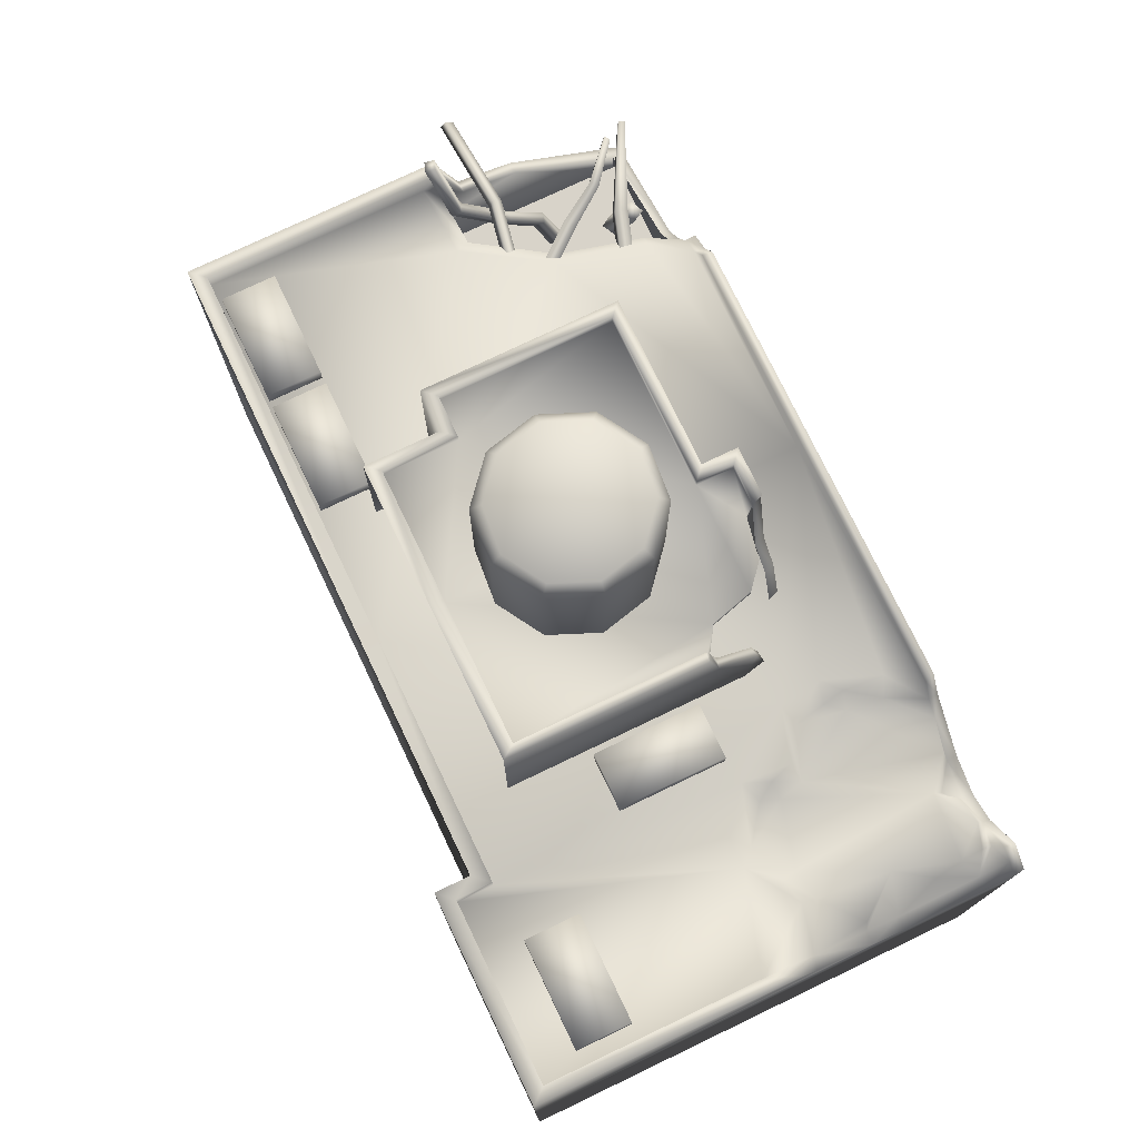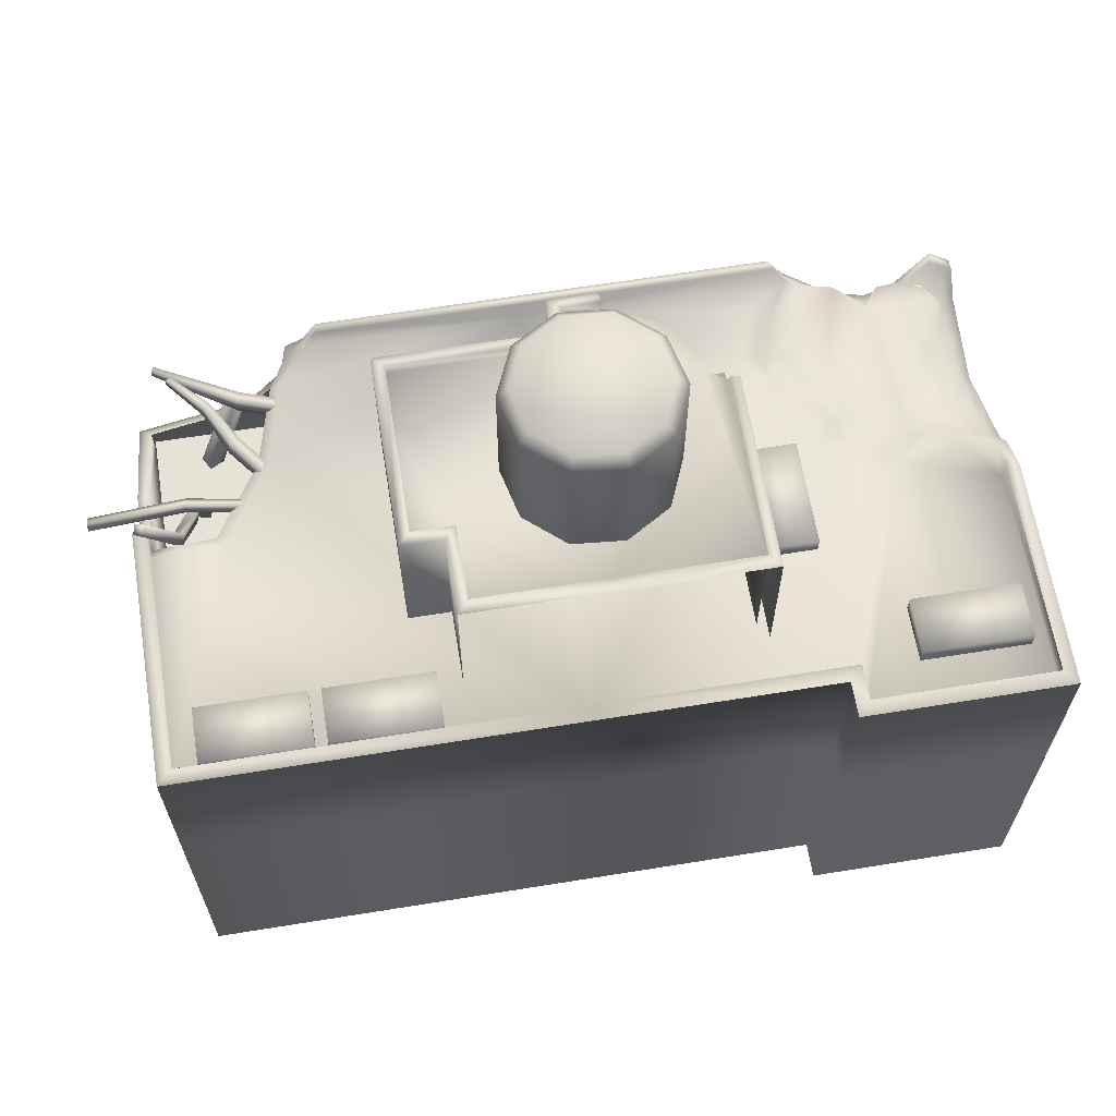
<metadata>
{"format":"obj","ext":"obj","renderer":"f3d","projection":"perspective","resolution":1024,"background":"white","views":[{"elev":75.9,"azim":-115.6,"up":"+Y"},{"elev":63.9,"azim":170.7,"up":"+Y"}]}
</metadata>
<code>
g fcbg_wasteland_building_03
v -2.673 4.758 -2.475
v -2.525 4.758 -2.637
v -2.525 4.758 -2.258
v -2.672 4.758 -2.094
v -2.673 4.523 -2.475
v -2.672 4.523 -2.094
v 4.115 4.758 -2.094
v 0.002698 4.758 -2.256
v 4.253 4.758 -2.252
v 0.001403 4.758 -2.094
v 4.115 4.523 -2.094
v 0.001403 4.523 -2.094
v 0.001403 4.523 -2.094
v -2.672 4.523 -2.094
v -2.672 4.758 -2.094
v 0.001403 4.758 -2.094
v -2.525 4.758 -2.258
v 0.002698 4.758 -2.256
v 4.115 4.512 0.3003
v 4.115 4.523 -2.094
v 4.115 4.758 -2.094
v 4.115 4.758 0.489
v 4.254 4.758 0.4831
v 4.253 4.758 -2.252
v 4.253 3.07 -2.252
v 4.115 4.042 0.7351
v 4.115 4.385 0.4582
v 4.115 4.512 0.3003
v 4.254 4.026 0.7366
v 4.254 3.916 1.331
v 4.115 3.943 1.346
v 4.115 3.176 2.503
v 4.254 3.049 2.638
v 4.253 0.01444 -2.252
v 4.254 0.01579 2.638
v -0.007392 3.066 2.638
v -0.0073 0.01579 2.638
v -4.734 0.01579 2.638
v -4.734 3.066 2.638
v -4.734 0.01445 -2.638
v -4.734 3.067 -2.638
v -3.428 3.948 2.638
v 3.002 3.382 2.638
v 3.012 3.423 2.532
v 2.616 3.908 2.532
v 2.598 3.894 2.638
v 2.297 4.519 2.638
v 2.508 4.397 2.638
v 2.509 4.387 2.532
v 2.31 4.519 2.527
v 2.161 4.758 2.532
v -0.007538 4.758 2.638
v -2.857 4.487 2.638
v 2.151 4.758 2.638
v -0.00772 4.758 2.532
v -2.684 4.758 2.638
v -0.007636 4.518 2.529
v 2.31 4.519 2.527
v -2.735 4.758 2.531
v -2.865 4.516 2.531
v -2.865 4.516 2.531
v -3.045 4.359 2.529
v -3.434 3.948 2.524
v -3.839 3.782 2.638
v -3.869 3.807 2.524
v -4.138 3.924 2.638
v -4.127 3.954 2.556
v -4.484 4.462 2.638
v -4.734 4.263 2.638
v -4.466 4.462 2.526
v -4.387 4.093 2.498
v -4.61 4.351 2.527
v -4.61 4.351 2.527
v -4.734 4.262 2.527
v -4.734 4.262 2.527
v -4.734 4.016 2.281
v -4.61 4.351 2.527
v -4.734 3.824 1.395
v -4.599 4.041 2.257
v -4.387 4.093 2.498
v -4.599 3.866 1.394
v -4.734 4.024 1.017
v -4.598 4.055 1.013
v -4.598 4.335 0.4137
v -4.734 4.338 0.3714
v -4.734 4.758 -2.638
v -4.734 4.533 0.2108
v -4.598 4.53 0.2391
v -4.598 4.758 -0.1715
v -4.734 4.758 -0.1715
v -4.598 4.758 -2.475
v -4.598 4.758 -2.475
v -4.598 4.529 -0.1701
v -4.598 4.523 -2.475
v -4.598 4.53 0.2391
v -2.525 4.758 -2.637
v -2.673 4.758 -2.475
v -4.598 4.758 -2.475
v -4.734 4.758 -2.638
v 2.31 4.519 2.527
v 2.717 4.381 2.155
v 2.509 4.387 2.532
v 2.6 4.505 2.131
v -0.007636 4.518 2.529
v 2.826 4.523 1.182
v 2.938 4.393 1.272
v 3.367 4.523 0.3375
v 3.449 4.394 0.4913
v 4.115 4.512 0.3003
v 4.115 4.385 0.4582
v 4.115 4.523 -2.094
v 0.001403 4.523 -2.094
v -2.295 4.523 1.194
v -2.672 4.523 -2.094
v -2.233 4.523 1.639
v -2.463 4.523 2.24
v -2.865 4.516 2.531
v -2.647 4.367 2.166
v -3.045 4.359 2.529
v -2.427 4.523 1.811
v -3.388 4.358 2.447
v -3.434 3.948 2.524
v -2.6 4.381 1.774
v -3.042 4.385 1.057
v -2.453 4.385 1.6
v -2.517 4.385 1.261
v -3.696 3.911 2.336
v -3.869 3.807 2.524
v -3.698 4.348 2.173
v -3.852 4.332 2.385
v -4.127 3.954 2.556
v -4.13 4.278 2.446
v -4.381 4.206 2.375
v -4.387 4.093 2.498
v -4.599 4.041 2.257
v -4.402 4.336 2.12
v -4.198 4.393 1.444
v -4.444 4.379 1.813
v -4.599 3.866 1.394
v -4.598 4.055 1.013
v -4.531 4.342 1.013
v -4.598 4.335 0.4137
v -4.124 4.385 0.6723
v -3.796 4.385 0.612
v -4.106 4.523 0.5054
v -4.598 4.53 0.2391
v -4.598 4.529 -0.1701
v -3.567 4.523 0.1604
v -4.598 4.523 -2.475
v -2.673 4.523 -2.475
v -3.818 4.523 0.4367
v -3.106 4.385 0.7963
v -3.417 4.385 0.3194
v -3.243 4.523 0.1544
v -2.819 4.523 0.4988
v -2.855 4.523 1.01
v -2.933 4.523 0.7777
v -3.043 4.385 0.6008
v 4.115 2.846 2.503
v 4.115 3.943 1.346
v 4.115 3.176 2.503
v 4.115 2.846 -1.809
v 4.115 4.042 0.7351
v 4.115 4.385 0.4582
v 4.115 4.385 -1.809
v -2.525 3.071 -2.637
v -2.525 4.758 -2.637
v -2.525 4.758 -2.258
v -2.525 3.063 -2.258
v -2.525 0.0131 -2.258
v -2.525 0.0131 -2.637
v 0.002698 3.067 -2.256
v 0.002698 4.758 -2.256
v 4.253 4.758 -2.252
v 4.253 3.07 -2.252
v 4.253 0.01444 -2.252
v 0.002698 0.0131 -2.256
v -4.734 3.067 -2.638
v -4.734 4.758 -2.638
v -2.525 4.758 -2.637
v -2.525 3.071 -2.637
v -2.525 0.0131 -2.637
v -4.734 0.01445 -2.638
v -2.525 3.063 -2.258
v -2.525 4.758 -2.258
v 0.002698 4.758 -2.256
v 0.002698 3.067 -2.256
v 0.002698 0.0131 -2.256
v -2.525 0.0131 -2.258
v 1.644 6.138 -0.7753
v 1.199 4.507 -0.7753
v 1.644 4.507 -0.7753
v 1.199 6.138 -0.7753
v 1.199 4.507 -1.566
v 1.199 6.138 -1.566
v 1.522 6.138 -0.6421
v 1.081 6.138 -1.425
v -0.2931 6.138 -1.566
v -0.293 6.138 -1.424
v 1.081 6.138 -0.642
v 1.081 6.022 -1.425
v -0.293 6.022 -1.424
v 1.081 6.022 -0.642
v 1.522 6.022 -0.6421
v 1.081 6.022 -0.642
v 1.522 6.022 -0.6421
v 1.517 6.022 1.181
v -0.2839 6.021 1.181
v -0.293 6.022 -1.424
v -1.545 6.021 0.7386
v 1.081 6.022 -1.425
v -1.781 6.022 -1.424
v -1.774 6.017 0.5658
v -1.778 5.93 0.5904
v -1.545 5.927 0.7386
v -1.422 5.927 1.188
v -1.422 6.021 1.188
v -0.7628 6.021 1.472
v -0.2835 6.021 1.57
v -0.6862 6.02 1.569
v -0.6862 5.926 1.569
v -0.7628 5.927 1.472
v -1.188 5.927 1.39
v -1.188 6.021 1.39
v -1.781 6.138 -1.424
v -1.881 6.138 -1.566
v -0.2931 6.138 -1.566
v -0.293 6.138 -1.424
v -0.293 6.022 -1.424
v -1.781 6.022 -1.424
v -1.781 6.022 -1.424
v -1.774 6.017 0.5658
v -1.782 6.138 0.5346
v -1.781 6.138 -1.424
v -1.881 6.138 0.5286
v -1.881 6.138 -1.566
v -1.88 5.571 0.6609
v -1.881 4.507 -1.566
v -1.881 4.507 0.9975
v -1.778 5.93 0.5904
v -1.774 6.017 0.5658
v -1.782 6.138 0.5346
v -1.775 5.571 0.6792
v -1.775 5.266 1.07
v -1.881 5.266 1.079
v -1.775 4.845 1.18
v -1.881 4.845 1.189
v -1.775 4.507 0.9815
v -1.264 4.507 1.679
v -1.303 4.507 1.568
v -1.125 5 1.568
v -1.086 5 1.679
v -0.8852 5.205 1.568
v -0.8463 5.205 1.679
v -0.1517 4.507 1.679
v -0.6862 6.02 1.569
v -0.1517 6.138 1.679
v -0.1517 4.507 1.298
v -0.6462 6.018 1.679
v -0.7051 6.138 1.569
v -0.6666 6.138 1.679
v -0.2835 6.138 1.57
v -0.7051 6.138 1.569
v -0.6862 6.02 1.569
v -0.2835 6.021 1.57
v -0.1517 6.138 1.298
v -0.2837 6.138 1.181
v 1.517 6.138 1.181
v -0.2839 6.021 1.181
v 1.517 6.022 1.181
v 1.522 6.022 -0.6421
v 1.522 6.138 -0.6421
v 1.644 6.138 -0.7753
v 1.644 6.138 1.298
v 1.644 4.507 1.298
v 1.644 4.507 -0.7753
v -1.778 5.93 0.5904
v -1.778 5.93 -1.412
v -1.775 4.507 -1.408
v -1.775 5.571 0.6792
v -1.775 4.507 0.9815
v -1.775 5.266 1.07
v -1.775 4.845 1.18
v -2.552 4.705 0.4531
v -2.552 4.705 -0.6826
v -1.968 4.705 -0.6826
v -1.968 4.705 0.4531
v -2.552 4.503 0.4531
v -1.968 4.503 0.4531
v -1.968 4.503 0.4531
v -1.968 4.503 -0.6826
v -1.968 4.503 -0.6826
v -1.968 4.705 -0.6826
v -2.552 4.705 -0.6826
v -2.552 4.503 -0.6826
v -2.552 4.503 -0.6826
v -2.552 4.705 -0.6826
v -2.552 4.705 0.4531
v -2.552 4.503 0.4531
v -3.296 4.73 -1.47
v -4.432 4.73 -1.47
v -4.432 4.73 -2.054
v -3.296 4.73 -2.054
v -3.296 4.529 -1.47
v -3.296 4.529 -2.054
v -3.296 4.529 -2.054
v -4.432 4.529 -2.054
v -4.432 4.529 -2.054
v -4.432 4.73 -2.054
v -4.432 4.73 -1.47
v -4.432 4.529 -1.47
v -4.432 4.529 -1.47
v -4.432 4.73 -1.47
v -3.296 4.73 -1.47
v -3.296 4.529 -1.47
v 0.5836 5.905 -0.06167
v 0.5836 7.431 -0.06167
v 0.4601 7.431 -0.5964
v 0.4601 5.905 -0.5964
v 0.04595 7.431 -0.9564
v 0.04595 5.905 -0.9564
v -0.5008 7.431 -1.004
v -0.5008 5.905 -1.004
v -0.9712 7.431 -0.7216
v -0.9712 5.905 -0.7216
v -1.186 7.431 -0.2164
v -1.186 5.905 -0.2164
v -1.186 5.905 -0.2164
v -1.186 7.431 -0.2164
v -1.062 7.431 0.3183
v -1.062 5.905 0.3183
v -0.648 7.431 0.6783
v -0.648 5.905 0.6783
v -0.1013 7.431 0.7262
v -0.1013 5.905 0.7262
v 0.3692 7.431 0.4435
v 0.3692 5.905 0.4435
v 0.5836 7.431 -0.06167
v 0.5836 5.905 -0.06167
v -0.9712 7.431 -0.7216
v -1.067 7.557 -0.2061
v -1.186 7.431 -0.2164
v -0.8813 7.557 -0.6435
v -0.5008 7.431 -1.004
v -0.301 7.557 -0.1391
v -0.474 7.557 -0.8883
v 0.04595 7.431 -0.9564
v -0.0005593 7.557 -0.8469
v 0.4601 7.431 -0.5964
v 0.3581 7.557 -0.5351
v 0.465 7.557 -0.07204
v 0.5836 7.431 -0.06167
v 0.3692 7.431 0.4435
v 0.465 7.557 -0.07204
v 0.5836 7.431 -0.06167
v 0.2793 7.557 0.3654
v -0.1013 7.431 0.7262
v -0.301 7.557 -0.1391
v -0.128 7.557 0.6102
v -0.648 7.431 0.6783
v -0.6015 7.557 0.5688
v -1.062 7.431 0.3183
v -0.9601 7.557 0.257
v -1.067 7.557 -0.2061
v -1.186 7.431 -0.2164
v 0.001403 2.968 -2.094
v 4.115 2.968 -2.094
v 4.096 2.964 2.527
v -0.007636 2.963 2.529
v 3.891 4.514 2.486
v 3.892 4.58 2.499
v 3.913 4.592 2.437
v 3.913 4.526 2.425
v 3.913 4.592 2.437
v 3.077 4.347 1.97
v 3.913 4.526 2.425
v 3.078 4.481 1.996
v 3.892 4.58 2.499
v 1.613 4.347 1.474
v 3.034 4.457 2.122
v 1.614 4.481 1.5
v 1.569 4.457 1.626
v 3.891 4.514 2.486
v 3.034 4.457 2.122
v 3.892 4.58 2.499
v 3.033 4.323 2.096
v 3.913 4.526 2.425
v 1.569 4.457 1.626
v 3.077 4.347 1.97
v 1.568 4.323 1.6
v 1.613 4.347 1.474
v 4.723 4.342 0.8635
v 4.722 4.425 0.9125
v 4.733 4.473 0.8289
v 4.734 4.39 0.7799
v 3.735 4.347 0.8596
v 2.695 4.404 0.6537
v 2.684 4.353 0.7438
v 3.724 4.296 0.9496
v 4.734 4.39 0.7799
v 2.683 4.442 0.7966
v 4.723 4.342 0.8635
v 3.721 4.383 1.003
v 4.722 4.425 0.9125
v 2.694 4.494 0.7065
v 2.695 4.404 0.6537
v 3.735 4.347 0.8596
v 3.732 4.433 0.9128
v 4.734 4.39 0.7799
v 4.733 4.473 0.8289
v 4.722 4.425 0.9125
v 3.721 4.383 1.003
v 2.683 4.442 0.7966
v 3.718 4.694 2.234
v 3.705 4.76 2.237
v 3.755 4.772 2.196
v 3.768 4.706 2.192
v 4.226 4.923 0.3873
v 4.196 4.964 0.4864
v 4.094 4.979 0.4498
v 4.123 4.937 0.3508
v 4.094 4.979 0.4498
v 3.795 4.391 0.4638
v 4.123 4.937 0.3508
v 3.764 4.435 0.5668
v 4.196 4.964 0.4864
v 3.66 3.923 0.9479
v 3.871 4.42 0.6048
v 3.628 3.969 1.055
v 3.7 3.379 1.343
v 3.739 3.953 1.094
v 3.667 3.426 1.454
v 3.193 1.449 1.999
v 3.782 3.41 1.495
v 3.156 1.501 2.124
v 3.285 1.484 2.17
v 4.226 4.923 0.3873
v 3.871 4.42 0.6048
v 4.196 4.964 0.4864
v 3.902 4.376 0.5018
v 4.123 4.937 0.3508
v 3.739 3.953 1.094
v 3.795 4.391 0.4638
v 3.771 3.908 0.9874
v 3.782 3.41 1.495
v 3.66 3.923 0.9479
v 3.815 3.364 1.384
v 3.285 1.484 2.17
v 3.7 3.379 1.343
v 3.322 1.431 2.045
v 3.193 1.449 1.999
v 3.219 4.38 1.463
v 2.252 4.259 0.2581
v 2.15 4.234 0.3429
v 3.117 4.355 1.548
v 2.123 4.369 0.3506
v 3.437 4.537 1.866
v 3.09 4.49 1.556
v 3.361 4.518 1.929
v 3.768 4.706 2.192
v 3.341 4.619 1.935
v 3.718 4.694 2.234
v 3.705 4.76 2.237
v 3.09 4.49 1.556
v 2.123 4.369 0.3506
v 2.226 4.394 0.2658
v 3.193 4.515 1.471
v 2.252 4.259 0.2581
v 3.219 4.38 1.463
v 3.437 4.537 1.866
v 3.418 4.637 1.872
v 3.768 4.706 2.192
v 3.341 4.619 1.935
v 3.755 4.772 2.196
v 3.705 4.76 2.237
v 3.14 4.148 2.117
v 3.21 4.166 2.25
v 3.075 4.153 2.321
v 3.005 4.136 2.187
v 3.485 2.634 2.158
v 3.536 0.9701 2.274
v 3.682 0.9839 2.198
v 3.63 2.648 2.084
v 3.005 4.136 2.187
v 3.757 1.003 2.342
v 3.14 4.148 2.117
v 3.707 2.665 2.224
v 3.21 4.166 2.25
v 3.612 0.9889 2.418
v 3.536 0.9701 2.274
v 3.485 2.634 2.158
v 3.562 2.65 2.297
v 3.005 4.136 2.187
v 3.075 4.153 2.321
v 3.21 4.166 2.25
v 3.707 2.665 2.224
v 3.757 1.003 2.342
v 3.853 4.707 -1.47
v 2.717 4.707 -1.47
v 2.717 4.707 -2.054
v 3.853 4.707 -2.054
v 3.853 4.505 -1.47
v 3.853 4.505 -2.054
v 3.853 4.505 -2.054
v 2.717 4.505 -2.054
v 2.717 4.505 -2.054
v 2.717 4.707 -2.054
v 2.717 4.707 -1.47
v 2.717 4.505 -1.47
v 2.717 4.505 -1.47
v 2.717 4.707 -1.47
v 3.853 4.707 -1.47
v 3.853 4.505 -1.47
v 2.585 4.707 -1.47
v 1.449 4.707 -1.47
v 1.449 4.707 -2.054
v 2.585 4.707 -2.054
v 2.585 4.505 -1.47
v 2.585 4.505 -2.054
v 2.585 4.505 -2.054
v 1.449 4.505 -2.054
v 1.449 4.505 -2.054
v 1.449 4.707 -2.054
v 1.449 4.707 -1.47
v 1.449 4.505 -1.47
v 1.449 4.505 -1.47
v 1.449 4.707 -1.47
v 2.585 4.707 -1.47
v 2.585 4.505 -1.47
g fcbg_wasteland_building_03_0
f 3 2 1
f 4 3 1
f 4 1 5
f 6 4 5
f 9 8 7
f 8 10 7
f 7 10 11
f 10 12 11
f 15 14 13
f 16 15 13
f 15 16 17
f 16 18 17
f 21 20 19
f 22 21 19
f 21 22 23
f 24 21 23
f 25 24 23
f 22 26 23
f 26 22 27
f 27 22 28
f 26 29 23
f 29 25 23
f 29 26 30
f 25 29 30
f 26 31 30
f 30 31 32
f 33 25 30
f 33 30 32
f 34 25 33
f 35 34 33
f 33 36 35
f 36 37 35
f 37 36 38
f 36 39 38
f 38 39 40
f 39 41 40
f 39 36 42
f 33 32 43
f 33 43 36
f 32 44 43
f 44 45 43
f 45 46 43
f 43 46 36
f 46 47 36
f 48 46 45
f 48 47 46
f 49 48 45
f 48 49 47
f 49 50 47
f 47 50 51
f 52 36 47
f 36 53 42
f 53 36 52
f 54 47 51
f 54 52 47
f 54 51 55
f 52 54 55
f 56 53 52
f 56 52 55
f 55 51 57
f 51 58 57
f 59 56 55
f 59 55 57
f 53 56 59
f 60 59 57
f 61 53 59
f 62 53 61
f 42 53 62
f 63 42 62
f 42 63 64
f 63 65 64
f 64 39 42
f 64 65 66
f 66 39 64
f 65 67 66
f 66 67 68
f 69 39 66
f 68 69 66
f 67 70 68
f 67 71 70
f 72 70 71
f 70 73 68
f 69 68 73
f 74 69 73
f 69 75 39
f 75 76 39
f 75 77 76
f 39 76 78
f 41 39 78
f 77 79 76
f 78 76 79
f 79 77 80
f 81 78 79
f 78 81 82
f 82 41 78
f 81 83 82
f 82 83 84
f 85 41 82
f 85 82 84
f 86 41 85
f 87 85 84
f 85 87 86
f 88 87 84
f 87 88 89
f 87 90 86
f 90 87 89
f 91 86 90
f 90 89 91
f 92 91 89
f 89 93 92
f 93 94 92
f 95 93 89
f 98 97 96
f 99 98 96
f 102 101 100
f 101 103 100
f 104 100 103
f 103 101 105
f 105 104 103
f 101 106 105
f 105 106 107
f 106 108 107
f 107 108 109
f 108 110 109
f 109 111 107
f 111 112 107
f 107 112 105
f 112 104 105
f 104 112 113
f 113 112 114
f 115 104 113
f 116 104 115
f 117 104 116
f 116 118 117
f 118 119 117
f 120 116 115
f 118 116 120
f 121 119 118
f 122 119 121
f 123 118 120
f 123 121 118
f 124 121 123
f 115 125 120
f 125 123 120
f 126 125 115
f 125 126 123
f 113 126 115
f 126 124 123
f 124 126 113
f 127 122 121
f 127 128 122
f 129 127 121
f 128 127 129
f 129 121 124
f 130 128 129
f 131 128 130
f 132 131 130
f 130 129 132
f 131 132 133
f 134 131 133
f 135 134 133
f 132 136 133
f 135 133 136
f 129 136 132
f 136 129 137
f 135 136 138
f 138 136 137
f 139 135 138
f 137 139 138
f 140 139 137
f 141 140 137
f 142 140 141
f 141 137 143
f 142 141 143
f 137 129 144
f 143 137 144
f 142 143 145
f 146 142 145
f 146 145 147
f 148 147 145
f 147 148 149
f 150 149 148
f 148 114 150
f 145 143 151
f 143 144 151
f 151 148 145
f 151 144 148
f 152 144 129
f 129 124 152
f 144 153 148
f 153 144 152
f 148 154 114
f 148 153 154
f 155 114 154
f 154 153 155
f 155 113 114
f 156 124 113
f 156 113 155
f 124 156 157
f 152 124 157
f 157 156 155
f 153 158 155
f 158 153 152
f 158 152 157
f 155 158 157
f 161 160 159
f 160 162 159
f 163 162 160
f 164 162 163
f 165 162 164
f 168 167 166
f 169 168 166
f 170 169 166
f 171 170 166
f 174 173 172
f 175 174 172
f 176 175 172
f 177 176 172
f 180 179 178
f 181 180 178
f 182 181 178
f 183 182 178
f 186 185 184
f 187 186 184
f 188 187 184
f 189 188 184
f 192 191 190
f 191 193 190
f 191 194 193
f 194 195 193
f 190 193 196
f 193 195 197
f 195 198 197
f 198 199 197
f 193 200 196
f 200 193 197
f 197 199 201
f 200 197 201
f 199 202 201
f 203 200 201
f 196 200 203
f 204 196 203
f 207 206 205
f 208 207 205
f 209 208 205
f 210 208 209
f 211 209 205
f 210 209 212
f 213 210 212
f 213 214 210
f 214 215 210
f 215 216 210
f 216 217 210
f 210 217 208
f 208 217 218
f 219 208 218
f 220 219 218
f 221 220 218
f 222 221 218
f 216 223 217
f 223 222 218
f 217 224 218
f 224 223 218
f 223 224 217
f 227 226 225
f 228 227 225
f 228 225 229
f 225 230 229
f 233 232 231
f 234 233 231
f 235 233 234
f 236 235 234
f 235 236 237
f 236 238 237
f 238 239 237
f 237 240 235
f 240 241 235
f 241 242 235
f 243 240 237
f 244 243 237
f 245 244 237
f 237 239 245
f 246 244 245
f 239 247 245
f 247 246 245
f 239 248 247
f 248 246 247
f 251 250 249
f 252 251 249
f 253 251 252
f 254 252 249
f 254 253 252
f 255 254 249
f 256 253 254
f 254 255 257
f 257 255 258
f 259 256 254
f 259 254 257
f 260 256 259
f 261 260 259
f 261 259 257
f 257 262 261
f 262 263 261
f 263 262 264
f 262 265 264
f 266 257 258
f 257 266 262
f 265 262 267
f 266 267 262
f 267 266 268
f 269 265 267
f 269 267 268
f 270 269 268
f 270 268 271
f 268 272 271
f 272 268 273
f 266 258 274
f 266 274 268
f 268 274 273
f 258 275 274
f 273 274 276
f 274 275 276
f 279 278 277
f 280 279 277
f 281 279 280
f 281 280 282
f 283 281 282
f 286 285 284
f 287 286 284
f 287 284 288
f 289 287 288
f 286 287 290
f 291 286 290
f 294 293 292
f 295 294 292
f 298 297 296
f 299 298 296
f 302 301 300
f 303 302 300
f 303 300 304
f 305 303 304
f 302 303 306
f 307 302 306
f 310 309 308
f 311 310 308
f 314 313 312
f 315 314 312
f 318 317 316
f 319 318 316
f 320 318 319
f 321 320 319
f 322 320 321
f 323 322 321
f 324 322 323
f 325 324 323
f 326 324 325
f 327 326 325
f 330 329 328
f 331 330 328
f 332 330 331
f 333 332 331
f 334 332 333
f 335 334 333
f 336 334 335
f 337 336 335
f 338 336 337
f 339 338 337
f 342 341 340
f 341 343 340
f 340 343 344
f 341 345 343
f 343 346 344
f 343 345 346
f 344 346 347
f 346 348 347
f 346 345 348
f 347 348 349
f 348 345 350
f 348 350 349
f 350 345 351
f 349 350 352
f 350 351 352
f 355 354 353
f 354 356 353
f 353 356 357
f 354 358 356
f 356 359 357
f 356 358 359
f 357 359 360
f 359 361 360
f 359 358 361
f 360 361 362
f 361 358 363
f 361 363 362
f 363 358 364
f 362 363 365
f 363 364 365
f 368 367 366
f 369 368 366
f 372 371 370
f 373 372 370
f 376 375 374
f 375 377 374
f 374 377 378
f 375 379 377
f 377 380 378
f 379 381 377
f 377 381 380
f 381 382 380
f 385 384 383
f 384 386 383
f 383 386 387
f 384 388 386
f 386 389 387
f 388 390 386
f 386 390 389
f 390 391 389
f 394 393 392
f 395 394 392
f 398 397 396
f 399 398 396
f 399 396 400
f 401 398 399
f 402 399 400
f 403 401 399
f 403 399 402
f 404 403 402
f 407 406 405
f 408 407 405
f 409 407 408
f 410 409 408
f 410 408 411
f 408 412 411
f 408 405 412
f 405 413 412
f 416 415 414
f 417 416 414
f 420 419 418
f 421 420 418
f 424 423 422
f 423 425 422
f 422 425 426
f 423 427 425
f 425 428 426
f 427 429 425
f 425 429 428
f 429 427 430
f 429 431 428
f 432 429 430
f 431 429 432
f 430 433 432
f 434 431 432
f 433 435 432
f 432 435 434
f 435 436 434
f 439 438 437
f 438 440 437
f 437 440 441
f 438 442 440
f 440 443 441
f 442 444 440
f 440 444 443
f 444 442 445
f 444 446 443
f 447 444 445
f 446 444 447
f 445 448 447
f 449 446 447
f 448 450 447
f 447 450 449
f 450 451 449
f 454 453 452
f 455 454 452
f 456 454 455
f 455 452 457
f 458 456 455
f 459 455 457
f 458 455 459
f 459 457 460
f 461 458 459
f 462 459 460
f 461 459 462
f 463 461 462
f 466 465 464
f 467 466 464
f 468 466 467
f 469 468 467
f 470 469 467
f 471 467 464
f 471 470 467
f 472 470 471
f 473 471 464
f 474 472 471
f 474 471 473
f 475 474 473
f 478 477 476
f 479 478 476
f 482 481 480
f 483 482 480
f 483 480 484
f 485 482 483
f 486 483 484
f 487 485 483
f 487 483 486
f 488 487 486
f 491 490 489
f 492 491 489
f 493 491 492
f 494 493 492
f 494 492 495
f 492 496 495
f 492 489 496
f 489 497 496
f 500 499 498
f 501 500 498
f 501 498 502
f 503 501 502
f 500 501 504
f 505 500 504
f 508 507 506
f 509 508 506
f 512 511 510
f 513 512 510
f 516 515 514
f 517 516 514
f 517 514 518
f 519 517 518
f 516 517 520
f 521 516 520
f 524 523 522
f 525 524 522
f 528 527 526
f 529 528 526

</code>
